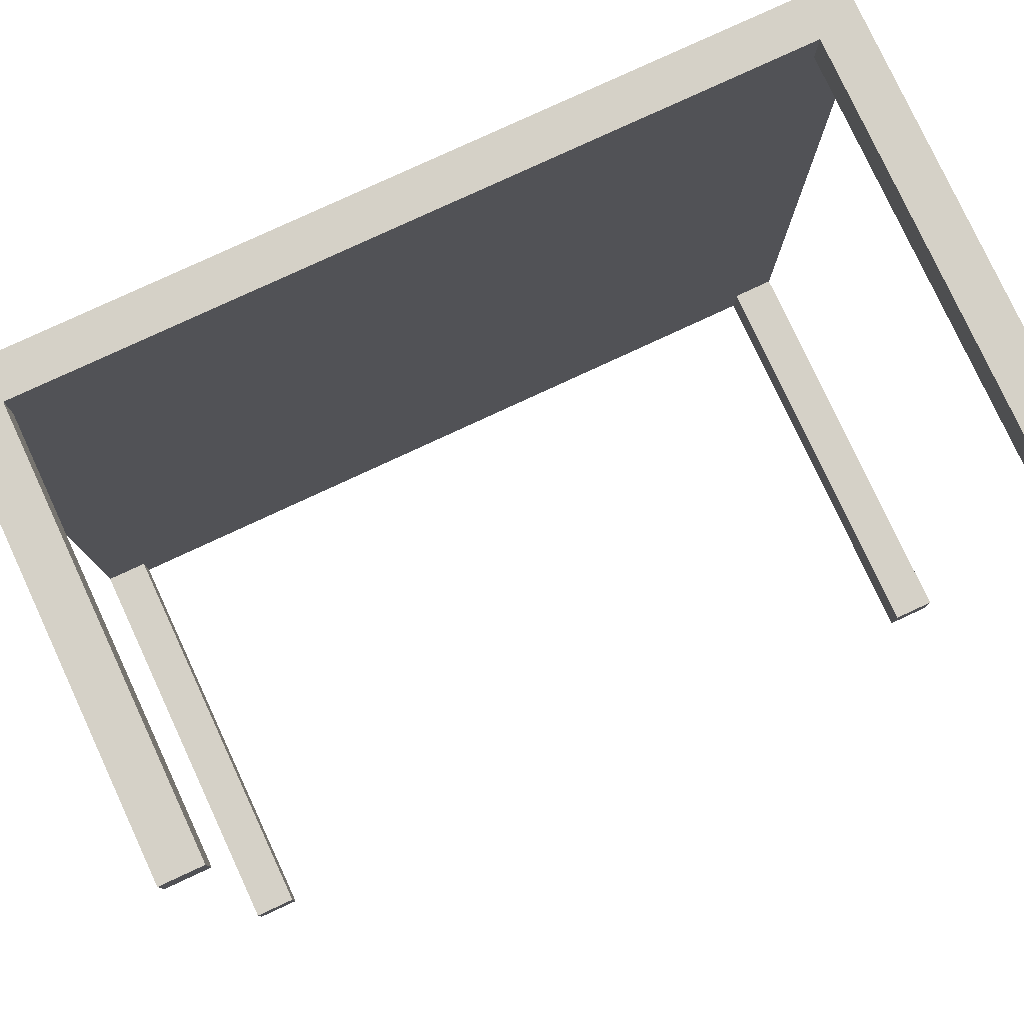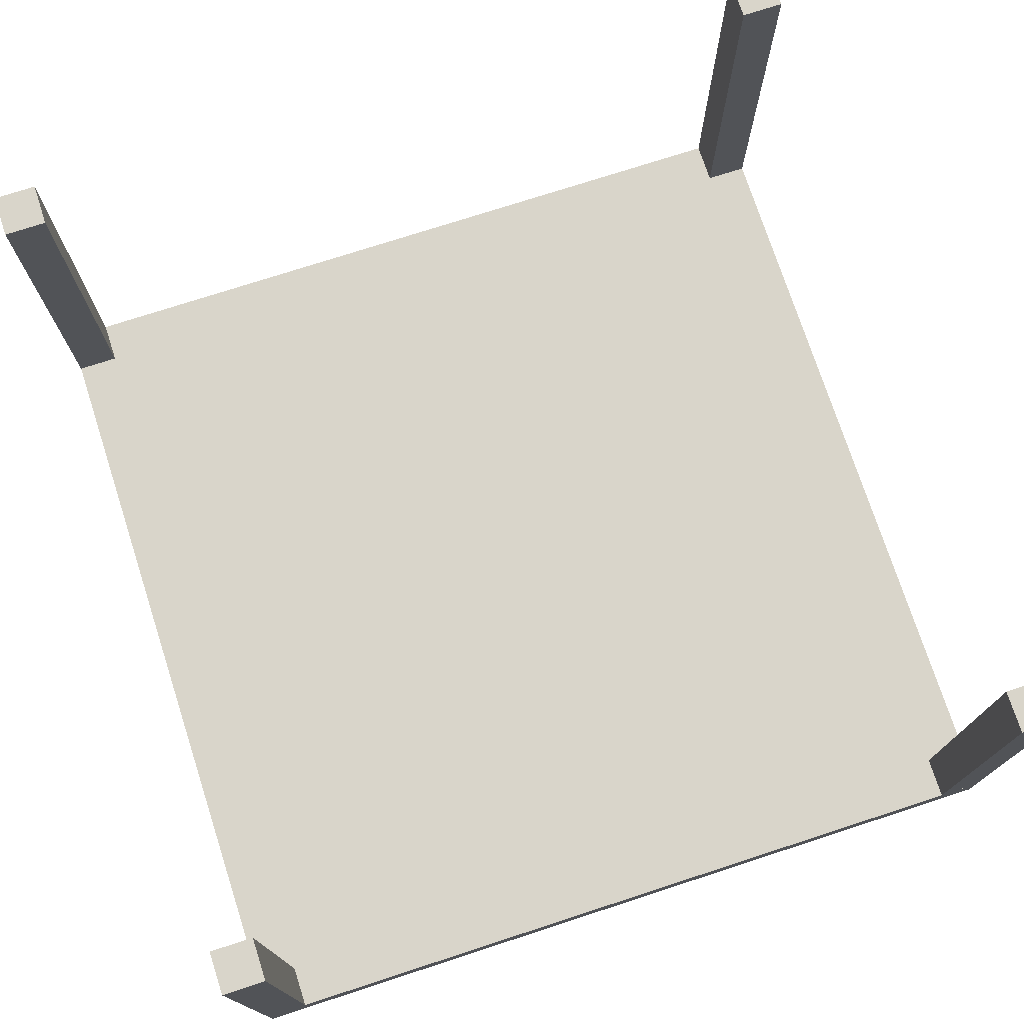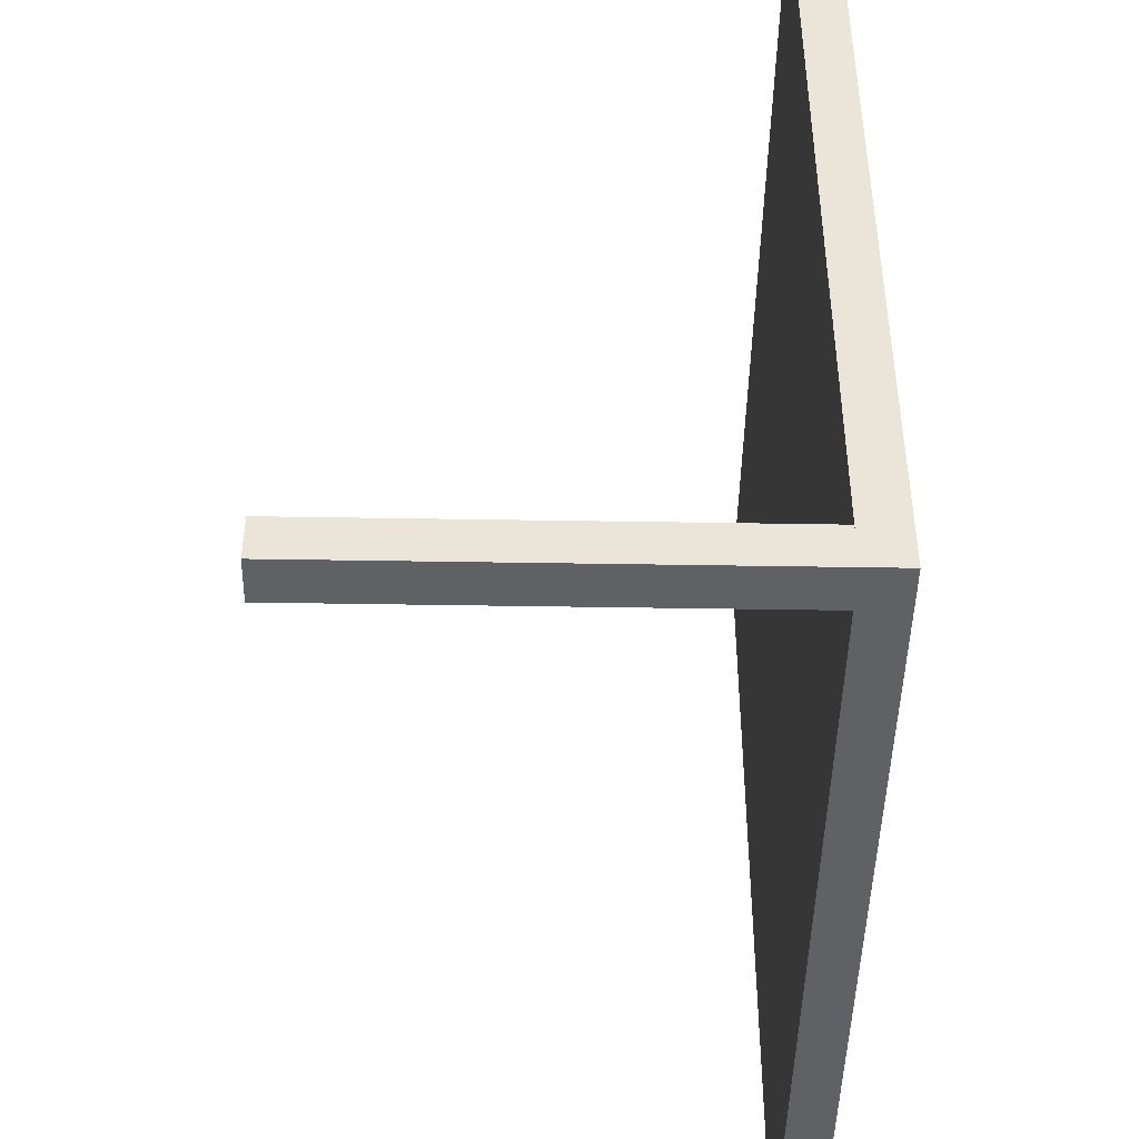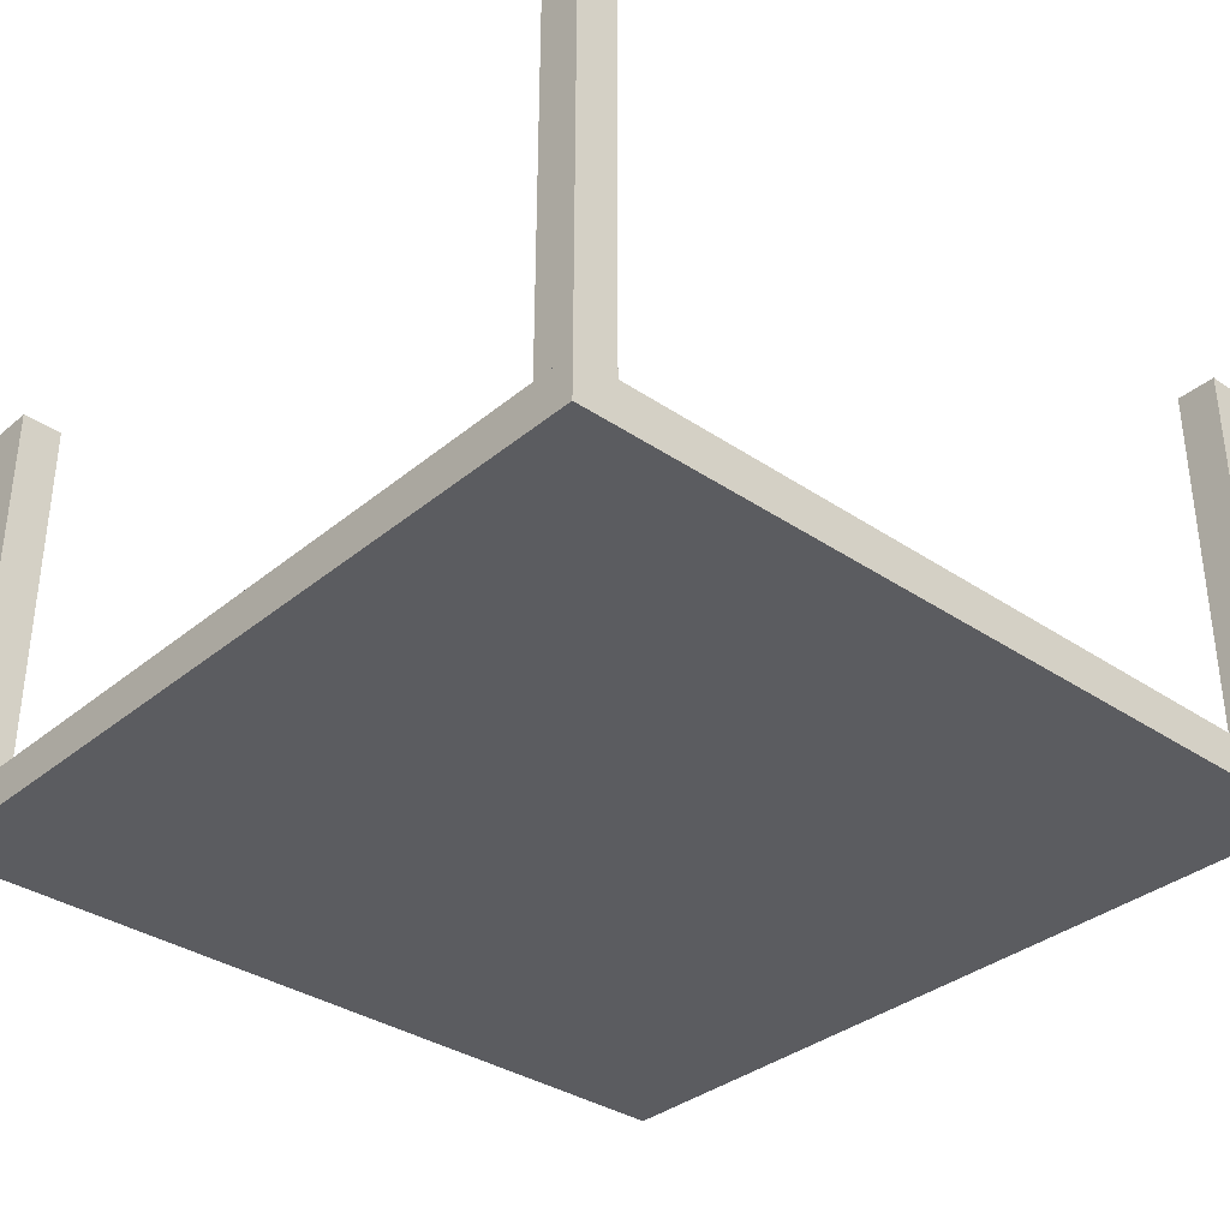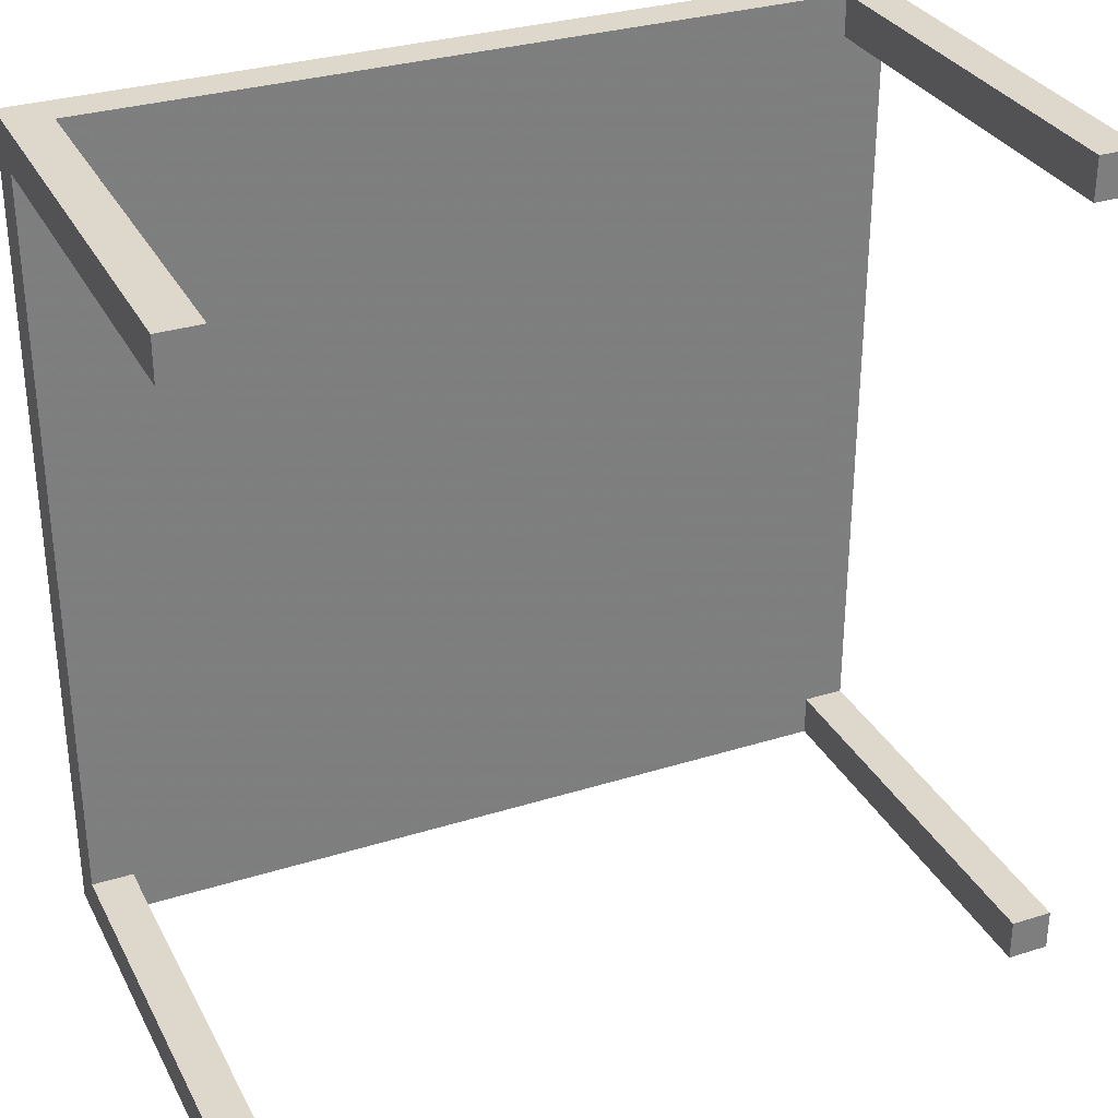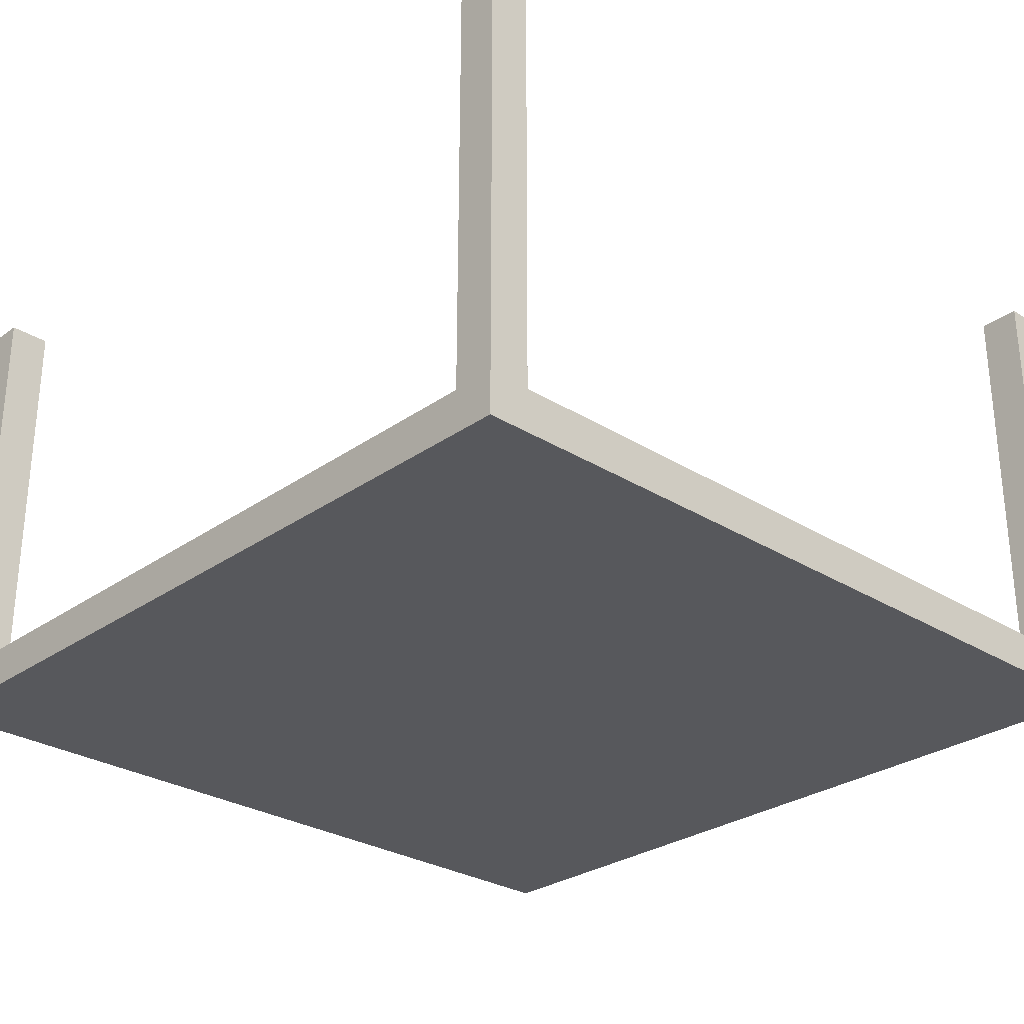
<metadata>
{"format":"obj","ext":"obj","renderer":"f3d","projection":"perspective","resolution":1024,"background":"white","views":[{"elev":79.1,"azim":155.1,"up":"+Z"},{"elev":74.7,"azim":162.0,"up":"+Y"},{"elev":-45.4,"azim":-91.1,"up":"+Z"},{"elev":-34.5,"azim":-42.2,"up":"+Y"},{"elev":31.4,"azim":156.1,"up":"+Z"},{"elev":-28.4,"azim":46.7,"up":"+Y"}]}
</metadata>
<code>
o BasePlate
v 1 -0.05 -1
v 1 -0.05 1
v -1 -0.05 1
v -1 -0.05 -1
v 1 0.05 -1
v 1 0.05 1
v -1 0.05 1
v -1 0.05 -1
v 0.9 0.05 -0.9
v 0.9 0.05 -1
v 1 0.05 -1
v 1 0.05 -0.9
v 0.9 1.05 -0.9
v 0.9 1.05 -1
v 1 1.05 -1
v 1 1.05 -0.9
v -1 0.05 -0.9
v -1 0.05 -1
v -0.9 0.05 -1
v -0.9 0.05 -0.9
v -1 1.05 -0.9
v -1 1.05 -1
v -0.9 1.05 -1
v -0.9 1.05 -0.9
v 0.9 0.05 1
v 0.9 0.05 0.9
v 1 0.05 0.9
v 1 0.05 1
v 0.9 1.05 1
v 0.9 1.05 0.9
v 1 1.05 0.9
v 1 1.05 1
v -1 0.05 1
v -1 0.05 0.9
v -0.9 0.05 0.9
v -0.9 0.05 1
v -1 1.05 1
v -1 1.05 0.9
v -0.9 1.05 0.9
v -0.9 1.05 1
f 1 2 4
f 5 8 6
f 1 5 2
f 2 6 3
f 3 7 4
f 5 1 8
f 13 14 9
f 14 15 10
f 15 16 11
f 16 13 12
f 16 15 13
f 21 22 17
f 22 23 18
f 23 24 19
f 24 21 20
f 24 23 21
f 29 30 25
f 30 31 26
f 31 32 27
f 32 29 28
f 32 31 29
f 37 38 33
f 38 39 34
f 39 40 35
f 40 37 36
f 40 39 37
f 2 3 4
f 8 7 6
f 5 6 2
f 6 7 3
f 7 8 4
f 1 4 8
f 14 10 9
f 15 11 10
f 16 12 11
f 13 9 12
f 15 14 13
f 22 18 17
f 23 19 18
f 24 20 19
f 21 17 20
f 23 22 21
f 30 26 25
f 31 27 26
f 32 28 27
f 29 25 28
f 31 30 29
f 38 34 33
f 39 35 34
f 40 36 35
f 37 33 36
f 39 38 37

</code>
